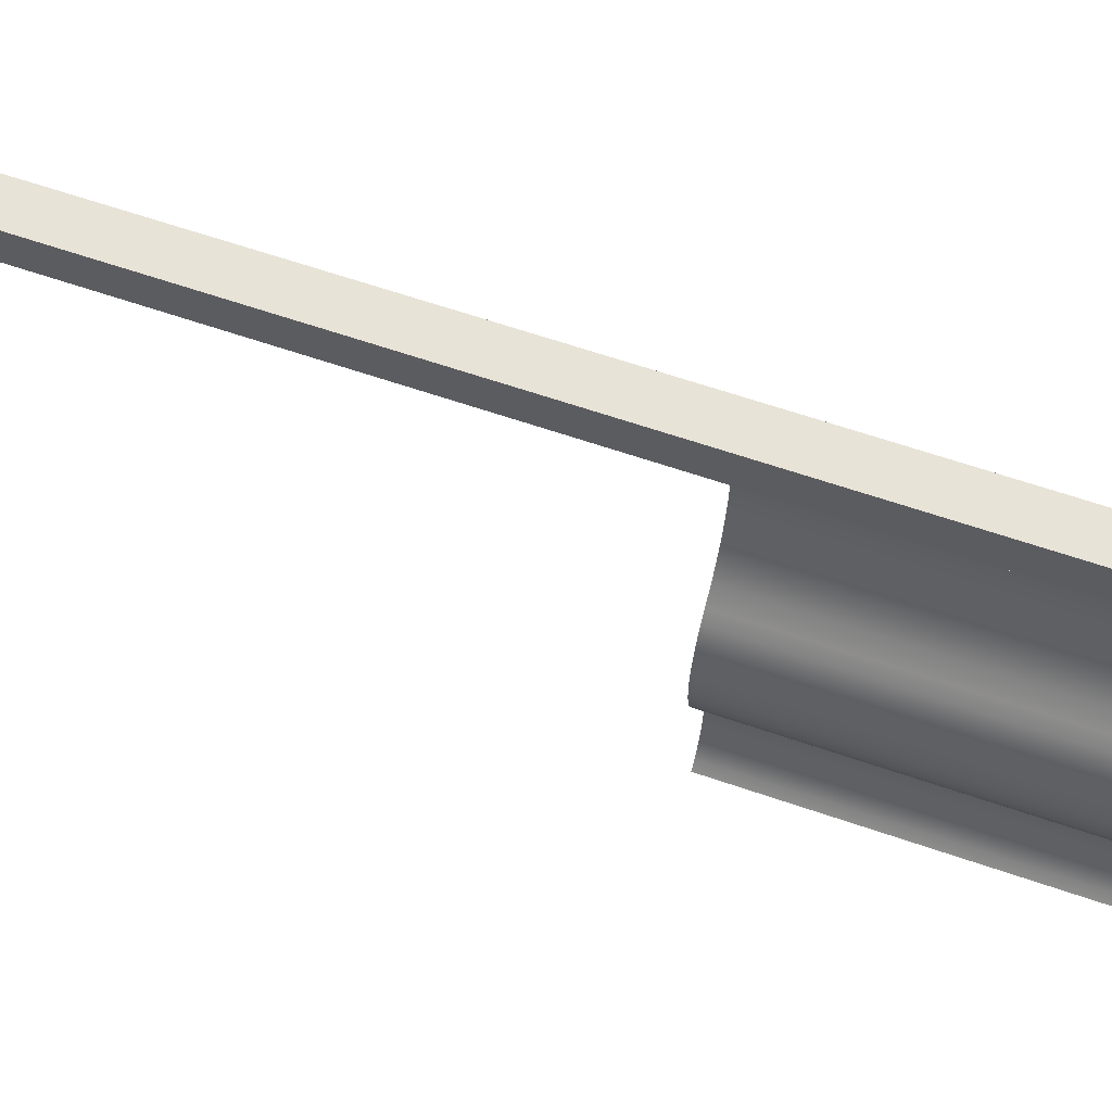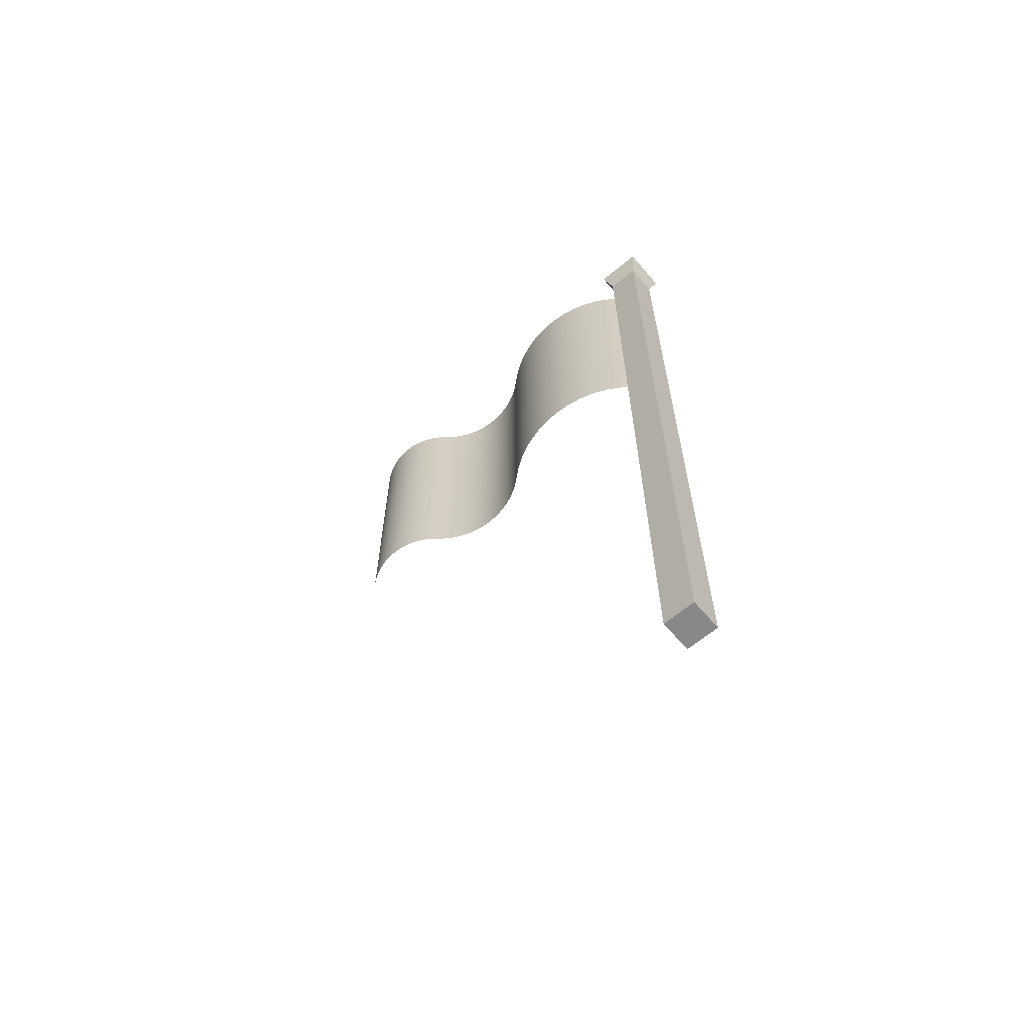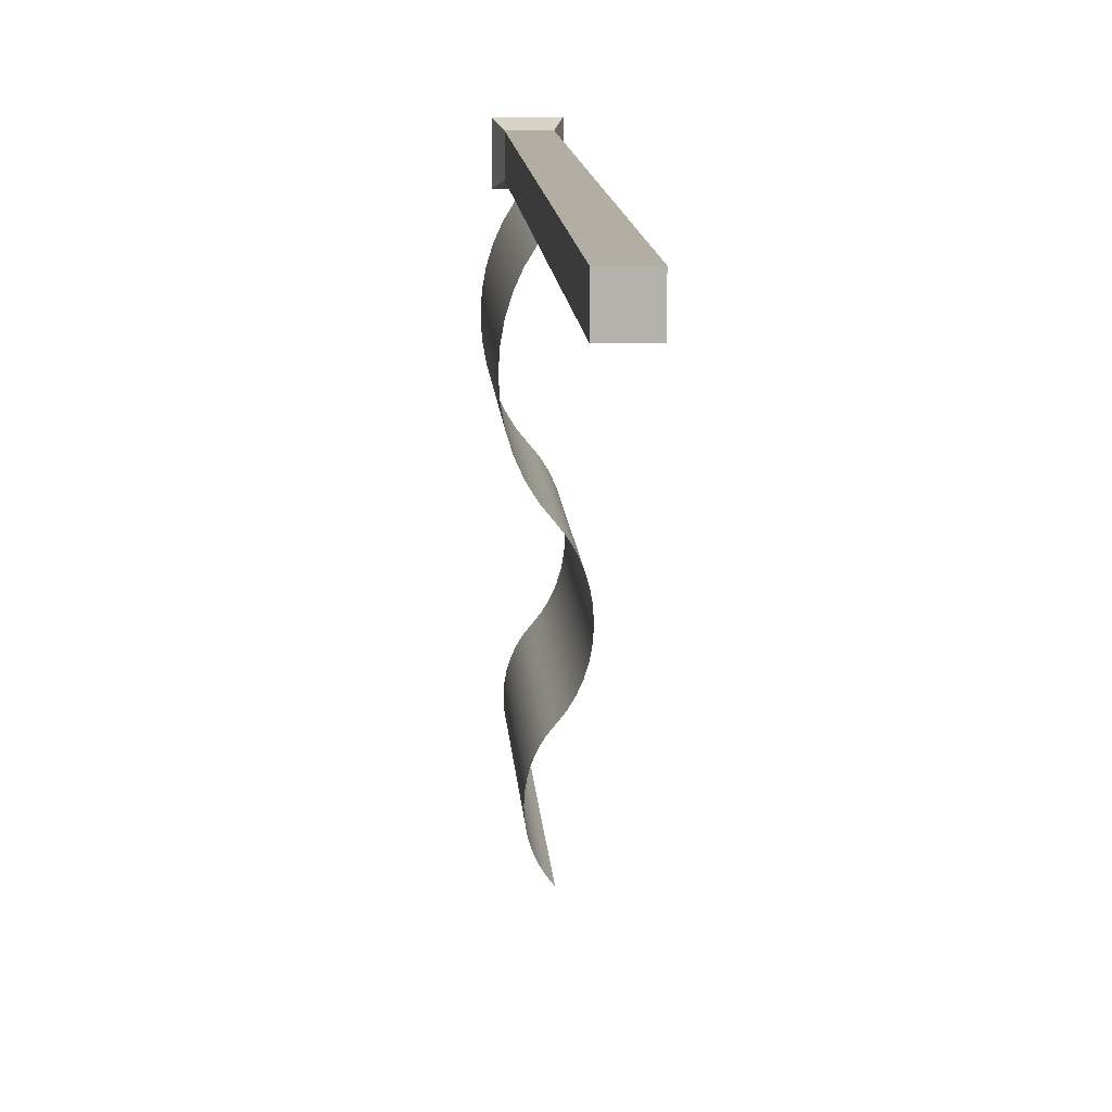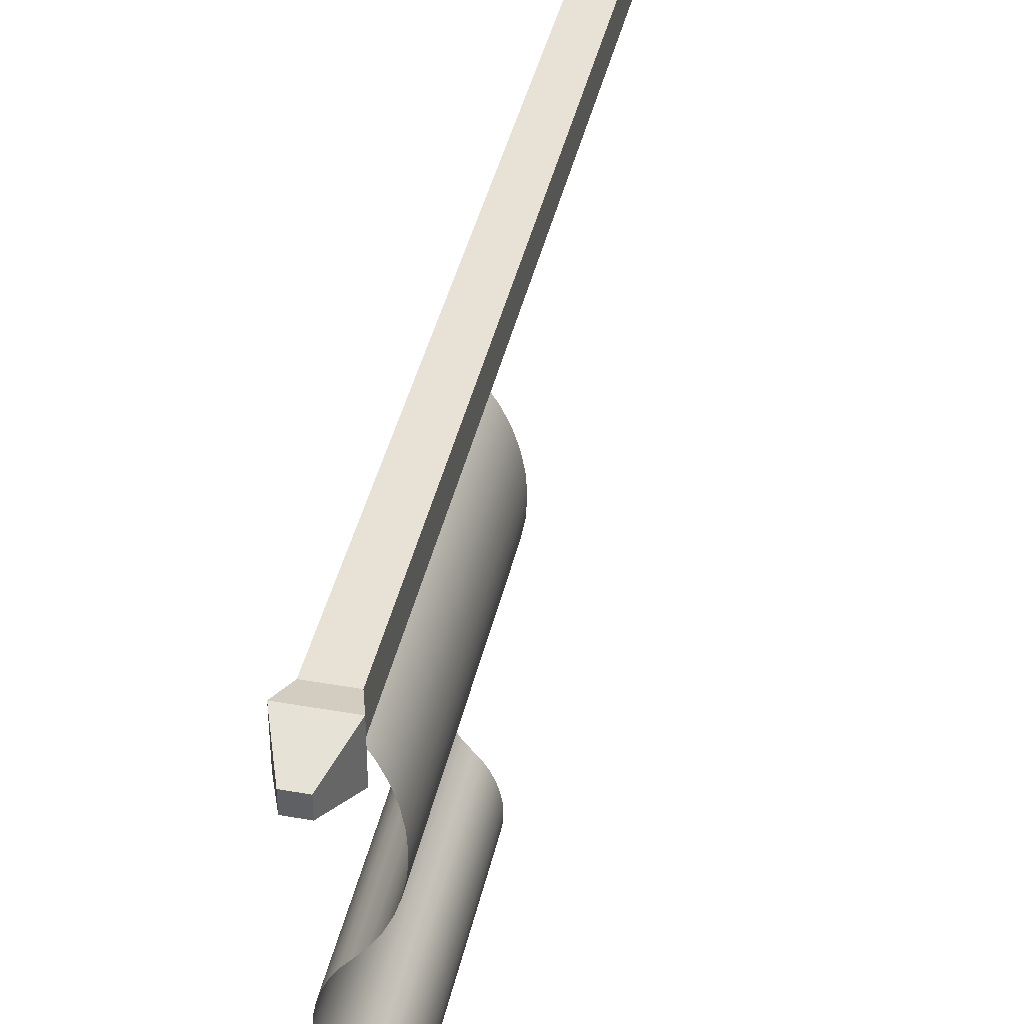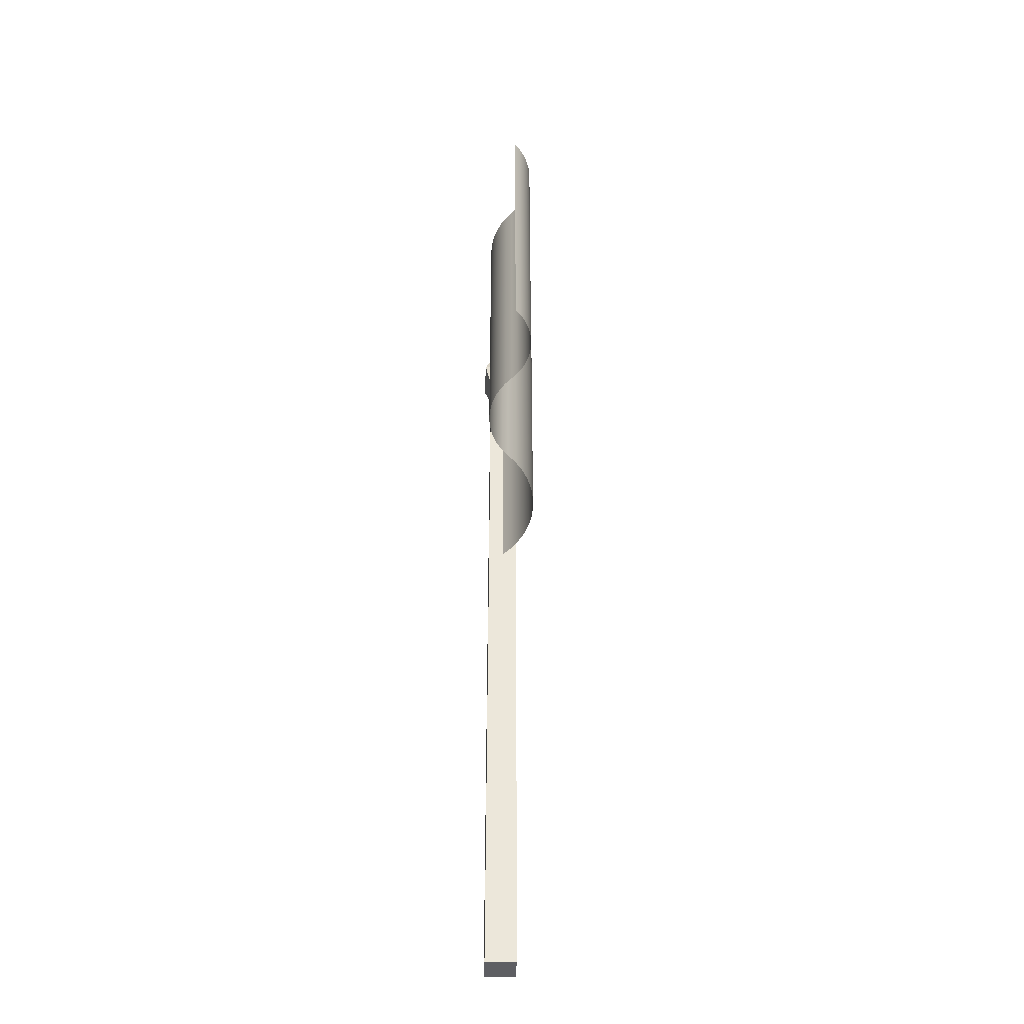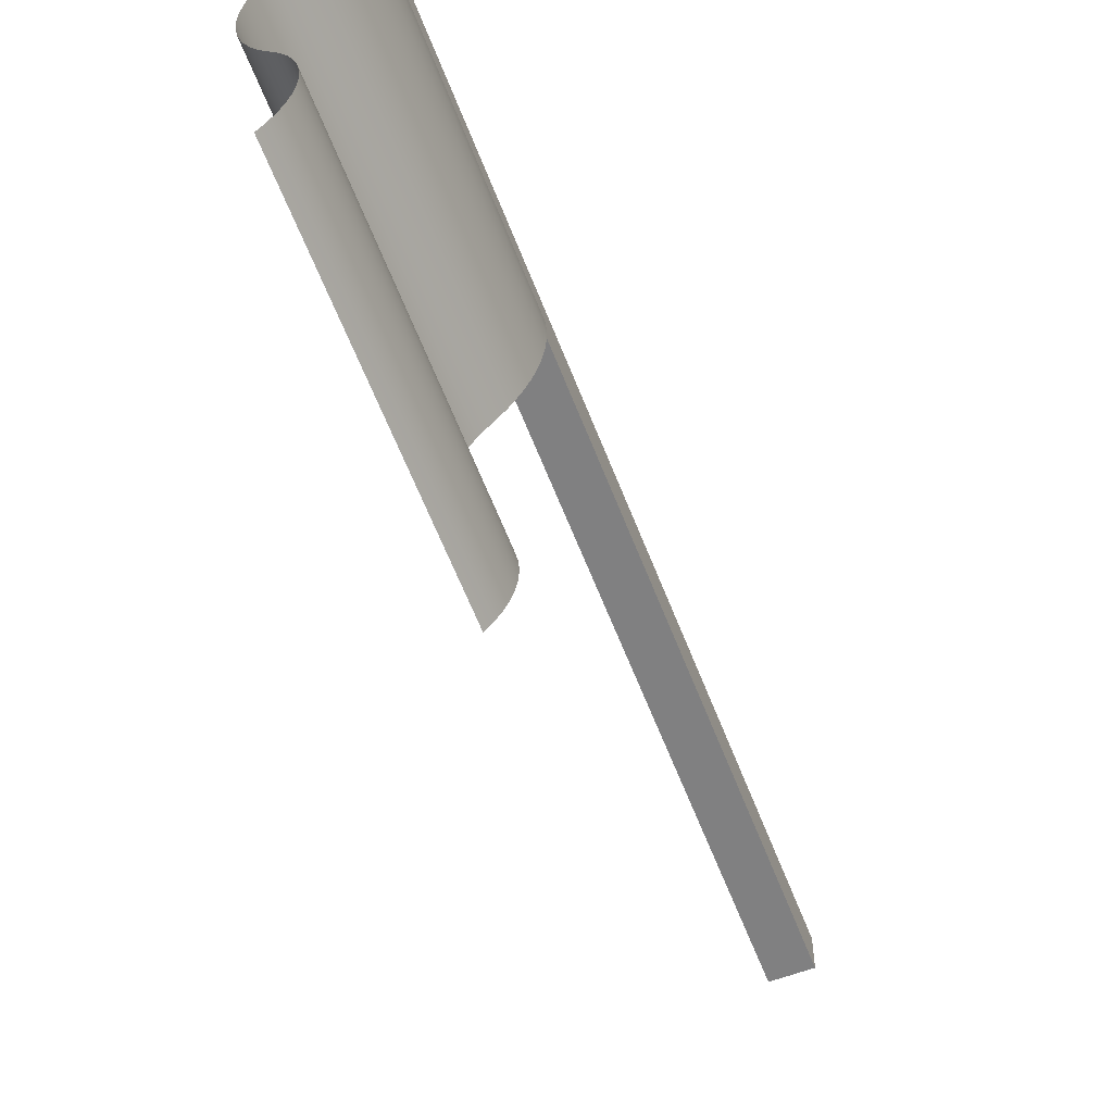
<metadata>
{"format":"obj","ext":"obj","renderer":"f3d","projection":"perspective","resolution":1024,"background":"white","views":[{"elev":62.2,"azim":109.4,"up":"+Z"},{"elev":-62.9,"azim":-49.6,"up":"+Y"},{"elev":10.9,"azim":-3.3,"up":"+Z"},{"elev":40.3,"azim":-167.7,"up":"+Z"},{"elev":-41.7,"azim":177.8,"up":"+Y"},{"elev":-60.2,"azim":-159.1,"up":"+Z"}]}
</metadata>
<code>
o flagBlueWide
v 0.144 0 -0.144
v 0.144 -0 0.144
v -0.144 -0 0.144
v -0.144 0 -0.144
v 0.144 7.344 0.144
v -0.144 7.344 0.144
v 0.144 7.344 -0.144
v -0.144 7.344 -0.144
v 0.07517 7.92 0.07517
v 0.07517 7.92 -0.07517
v -0.07517 7.92 -0.07517
v -0.07517 7.92 0.07517
v 0.2088 7.56 0.2088
v 0.2088 7.56 -0.2088
v -0.2088 7.56 -0.2088
v -0.2088 7.56 0.2088
v -0.1448 4.744 -3.032
v -0.1448 7.244 -3.032
v -0.1212 7.244 -2.955
v -0.1212 4.744 -2.955
v -1e-06 4.744 -3.628
v -1e-06 7.244 -3.628
v -0.0481 7.244 -3.569
v -0.0481 4.744 -3.569
v 0.1782 4.744 -2.419
v 0.1782 7.244 -2.419
v 0.1958 7.244 -2.321
v 0.1958 4.744 -2.321
v -0.2144 4.744 -1.335
v -0.2144 7.244 -1.335
v -0.2561 7.244 -1.199
v -0.2561 4.744 -1.199
v 0.2017 4.744 -2.221
v 0.2017 7.244 -2.221
v 0.1958 7.244 -2.121
v 0.1958 4.744 -2.121
v -0.2815 4.744 -1.058
v -0.2815 7.244 -1.058
v -0.29 7.244 -0.9145
v -0.29 4.744 -0.9145
v -0.08874 4.744 -3.502
v -0.08874 7.244 -3.502
v -0.1212 7.244 -3.43
v -0.1212 4.744 -3.43
v -0.2561 4.744 -0.63
v -0.2561 7.244 -0.63
v -0.2144 7.244 -0.4944
v -0.2144 4.744 -0.4944
v -0.2815 7.244 -0.7709
v -0.2815 4.744 -0.7709
v -0.0851 4.744 -0.2491
v -0.0851 7.244 -0.2491
v -0 7.244 -0.144
v -0 4.744 -0.144
v 0.1092 4.744 -2.602
v 0.1092 7.244 -2.602
v 0.1491 7.244 -2.513
v 0.1491 4.744 -2.513
v -0.157 4.744 -1.462
v -0.157 7.244 -1.462
v -0.08874 4.744 -2.883
v -0.08874 7.244 -2.883
v -0.0481 7.244 -2.816
v -0.0481 4.744 -2.816
v -0.157 7.244 -0.3667
v -0.157 4.744 -0.3667
v 0.1782 4.744 -2.023
v 0.1782 7.244 -2.023
v 0.1491 7.244 -1.929
v 0.1491 4.744 -1.929
v 0.1092 7.244 -1.84
v 0.1092 4.744 -1.84
v 0.0592 7.244 -1.758
v 0.0592 4.744 -1.758
v -0.1591 4.744 -3.111
v -0.1591 7.244 -3.111
v -0 7.244 -1.685
v -0 4.744 -1.685
v -0.0851 7.244 -1.58
v -0.0851 4.744 -1.58
v -0 7.244 -2.757
v -0 4.744 -2.757
v 0.0592 7.244 -2.684
v 0.0592 4.744 -2.684
v -0.1591 4.744 -3.274
v -0.1591 7.244 -3.274
v -0.1639 7.244 -3.192
v -0.1639 4.744 -3.192
v -0.1448 7.244 -3.353
v -0.1448 4.744 -3.353
f 1 2 3
f 3 4 1
f 3 2 5
f 5 6 3
f 5 7 8
f 8 6 5
f 1 7 5
f 5 2 1
f 1 4 8
f 8 7 1
f 8 4 3
f 3 6 8
f 9 10 11
f 11 12 9
f 13 14 10
f 10 9 13
f 14 15 11
f 11 10 14
f 11 15 16
f 16 12 11
f 7 8 15
f 15 14 7
f 6 5 13
f 13 16 6
f 16 13 9
f 9 12 16
f 16 15 8
f 8 6 16
f 7 14 13
f 13 5 7
f 17 19 18
f 19 17 20
f 21 23 22
f 23 21 24
f 25 27 26
f 27 25 28
f 29 31 30
f 31 29 32
f 33 35 34
f 35 33 36
f 37 39 38
f 39 37 40
f 28 34 27
f 34 28 33
f 41 43 42
f 43 41 44
f 45 47 46
f 47 45 48
f 40 49 39
f 49 40 50
f 51 53 52
f 53 51 54
f 32 38 31
f 38 32 37
f 24 42 23
f 42 24 41
f 55 57 56
f 57 55 58
f 58 26 57
f 26 58 25
f 59 30 60
f 30 59 29
f 61 63 62
f 63 61 64
f 48 65 47
f 65 48 66
f 67 69 68
f 69 67 70
f 70 71 69
f 71 70 72
f 72 73 71
f 73 72 74
f 75 18 76
f 18 75 17
f 74 77 73
f 77 74 78
f 78 79 77
f 79 78 80
f 64 81 63
f 81 64 82
f 82 83 81
f 83 82 84
f 85 87 86
f 87 85 88
f 50 46 49
f 46 50 45
f 44 89 43
f 89 44 90
f 80 60 79
f 60 80 59
f 84 56 83
f 56 84 55
f 36 68 35
f 68 36 67
f 20 62 19
f 62 20 61
f 66 52 65
f 52 66 51
f 90 86 89
f 86 90 85
f 88 76 87
f 76 88 75

</code>
